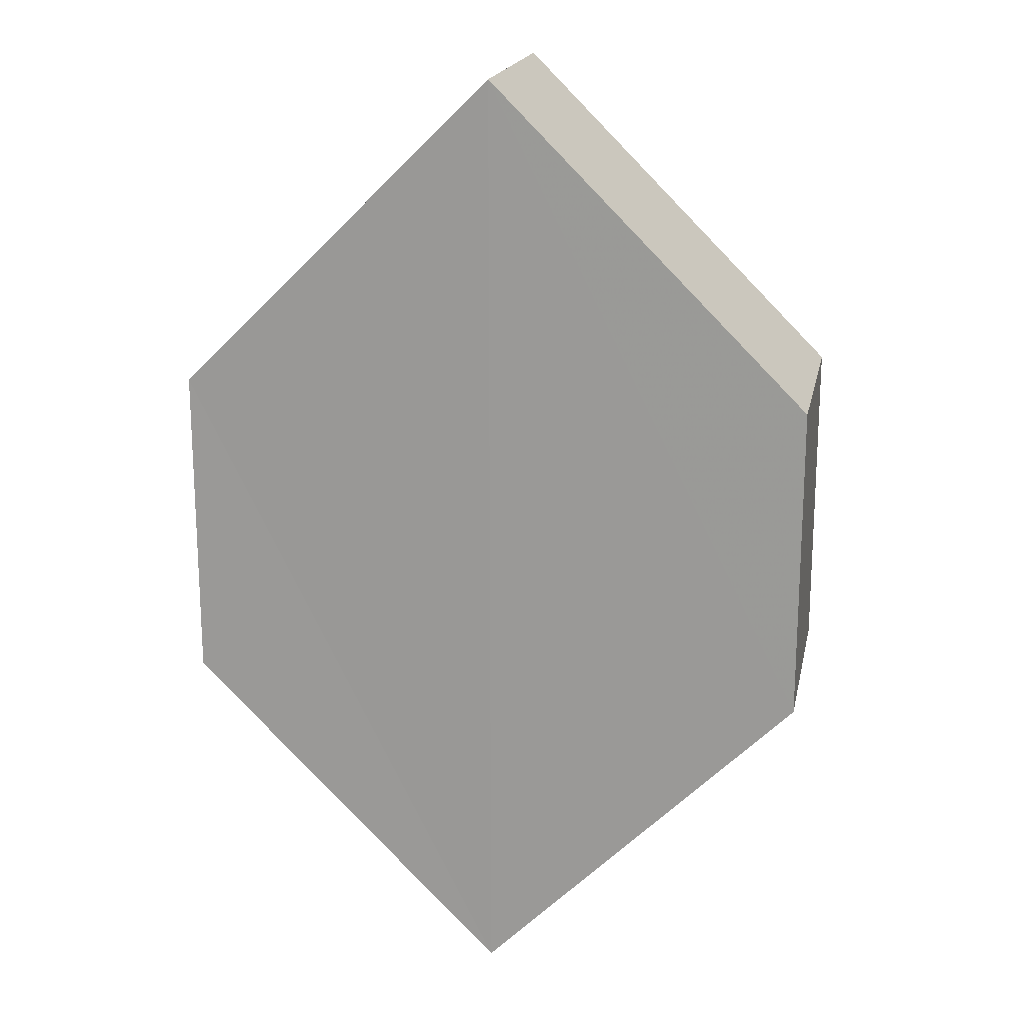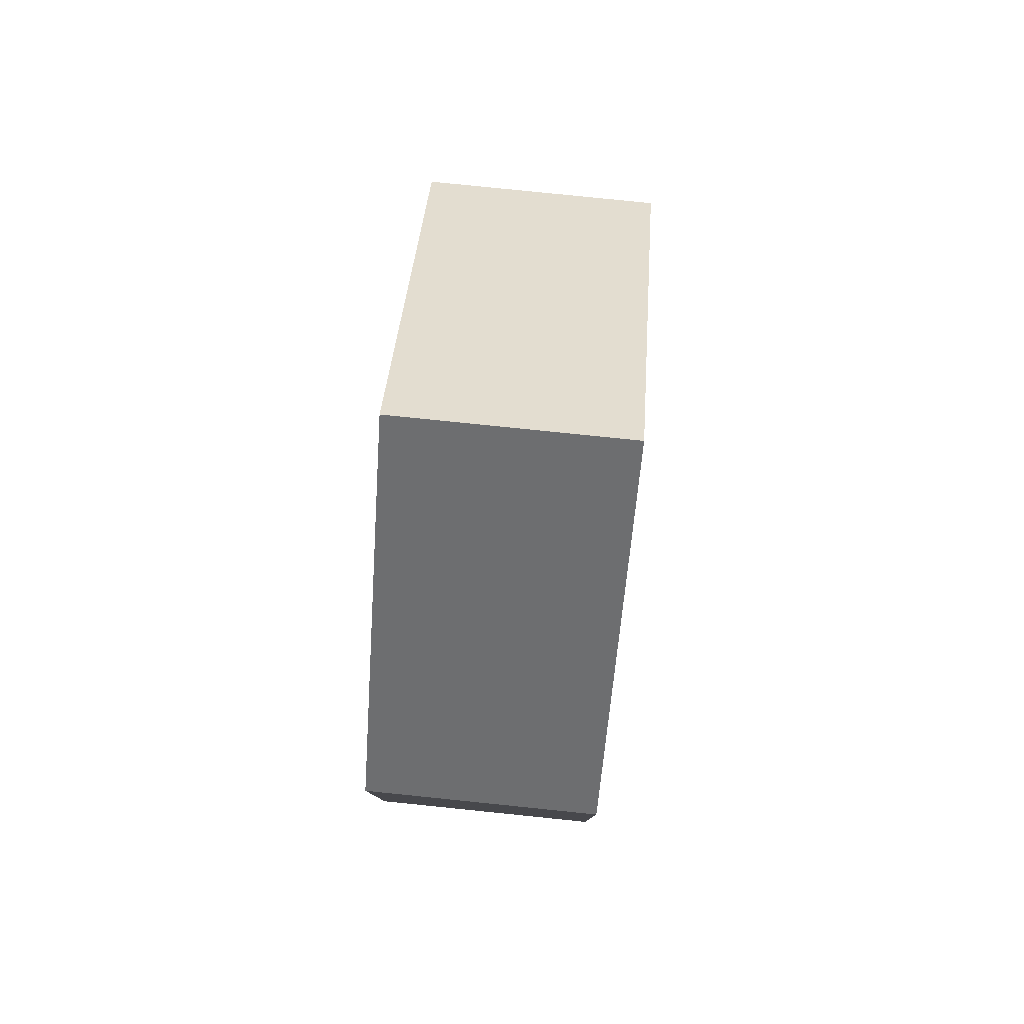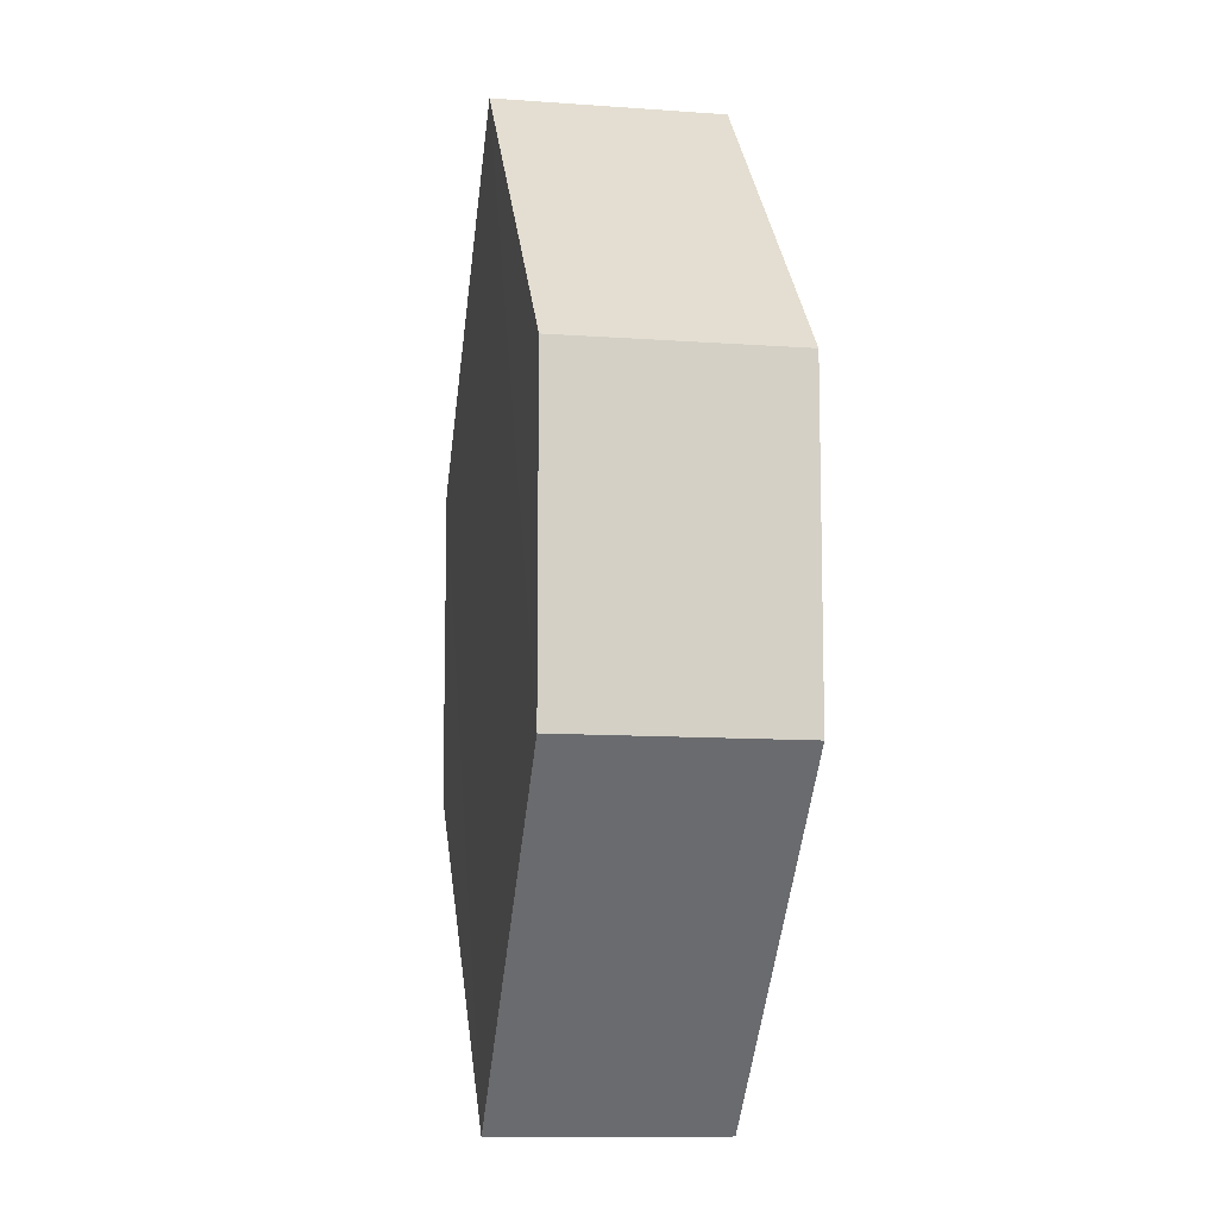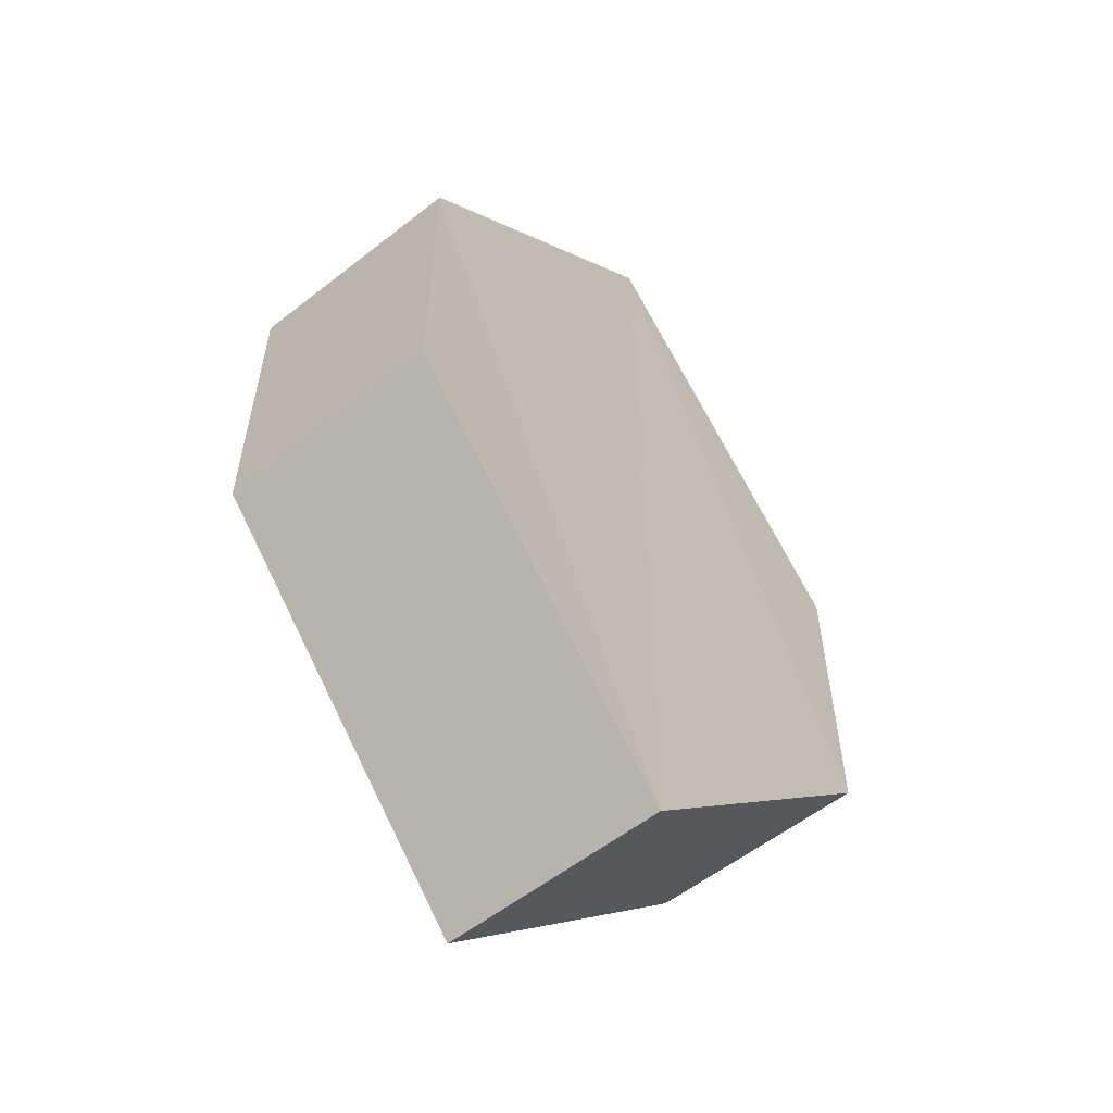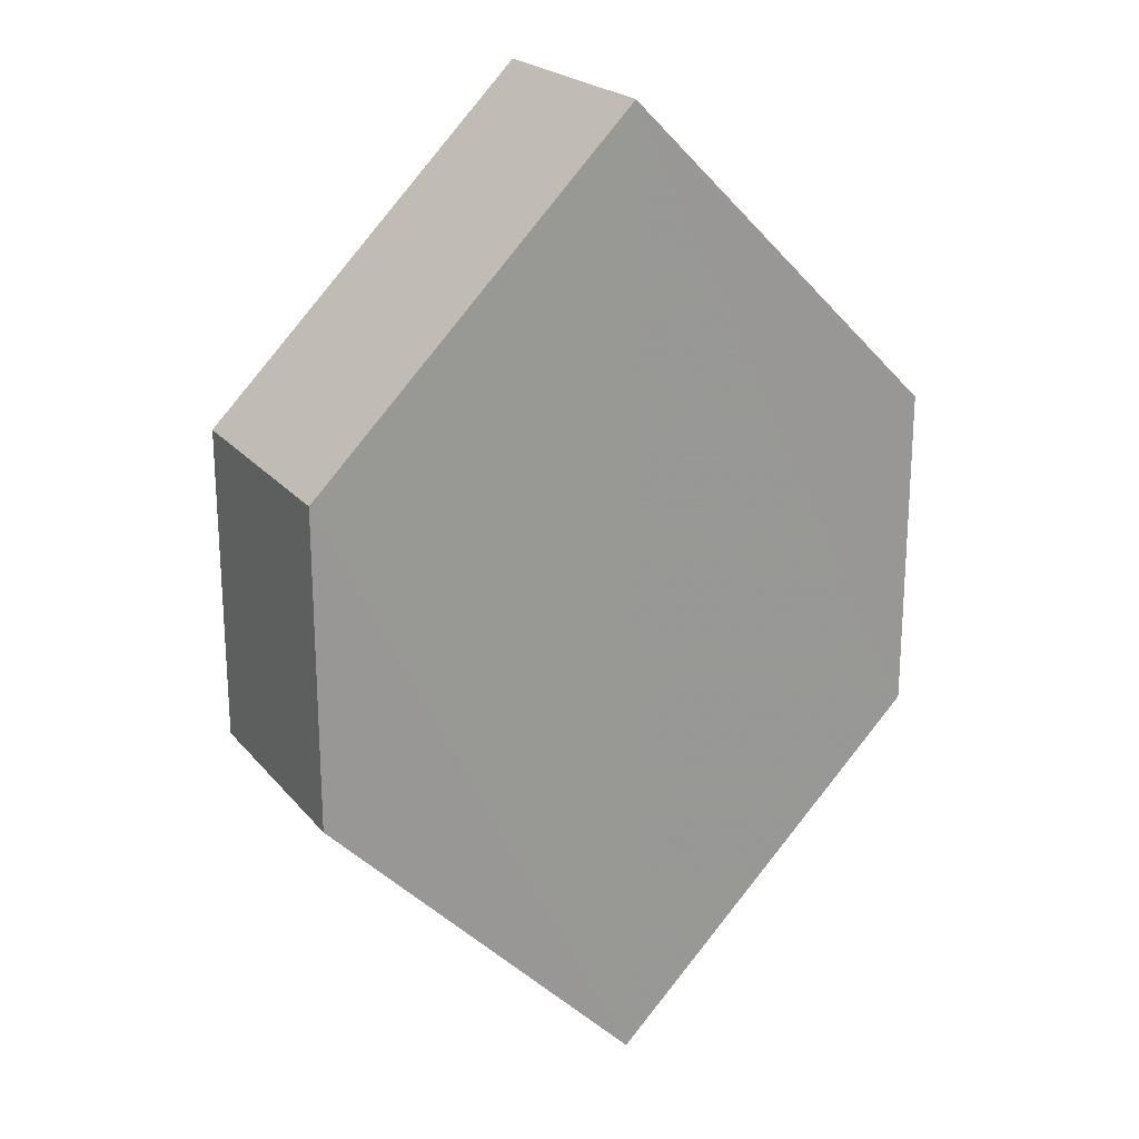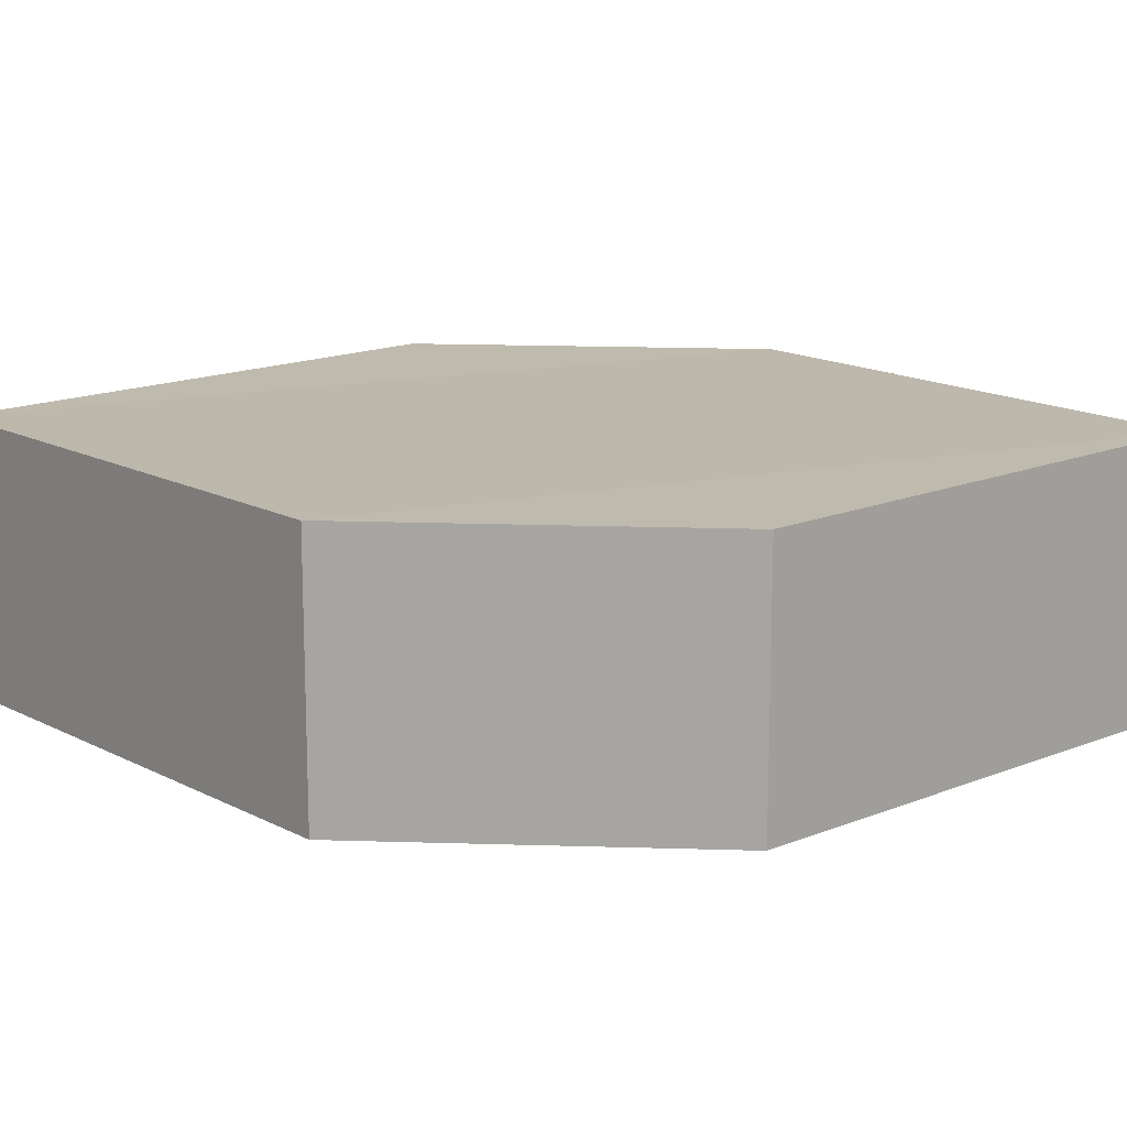
<metadata>
{"format":"obj","ext":"obj","renderer":"f3d","projection":"perspective","resolution":1024,"background":"white","views":[{"elev":18.6,"azim":-168.5,"up":"+Y"},{"elev":79.8,"azim":-84.5,"up":"+Y"},{"elev":-9.1,"azim":-100.3,"up":"+Y"},{"elev":-56.5,"azim":-50.8,"up":"+Y"},{"elev":21.5,"azim":-28.7,"up":"+Y"},{"elev":15.1,"azim":-86.3,"up":"+Z"}]}
</metadata>
<code>
o 5942
v 2244 1888 19.05
v 2244 1888 19.05
v 2244 1888 19.05
v 2244 1888 19.05
v 2244 1888 19.05
v 2244 1888 19.05
v 2244 1888 19.05
v 2244 1888 19.05
v 2244 1888 19.05
v 2244 1888 19.05
v 2244 1888 19.05
v 2244 1888 19.05
v 2244 1888 19.05
v 2244 1888 19.05
v 2244 1888 19.05
v 2244 1888 19.05
v 2244 1888 19.05
v 2244 1888 19.05
v 2244 1888 19.05
v 2244 1888 19.05
v 2244 1888 19.05
v 2244 1888 19.05
v 2244 1888 19.05
v 2244 1888 19.05
v 2244 1888 19.05
v 2244 1888 19.05
v 2244 1888 19.05
v 2244 1888 19.05
v 2244 1888 19.05
v 2244 1888 19.05
v 2244 1888 19.05
v 2244 1888 19.05
v 2244 1888 19.05
v 2244 1888 19.05
v 2244 1888 19.05
v 2244 1888 19.05
v 2244 1888 19.05
v 2244 1888 19.05
v 2244 1888 19.05
v 2244 1888 19.05
f 1 2 3
f 2 4 5
f 6 7 8
f 7 9 10
f 11 12 13
f 14 15 12
f 16 15 17
f 18 16 19
f 20 21 11
f 20 22 23
f 22 24 25
f 18 26 27
f 27 12 28
f 29 24 30
f 27 30 31
f 11 30 32
f 33 34 35
f 36 34 37
f 33 38 39
f 36 38 40

</code>
